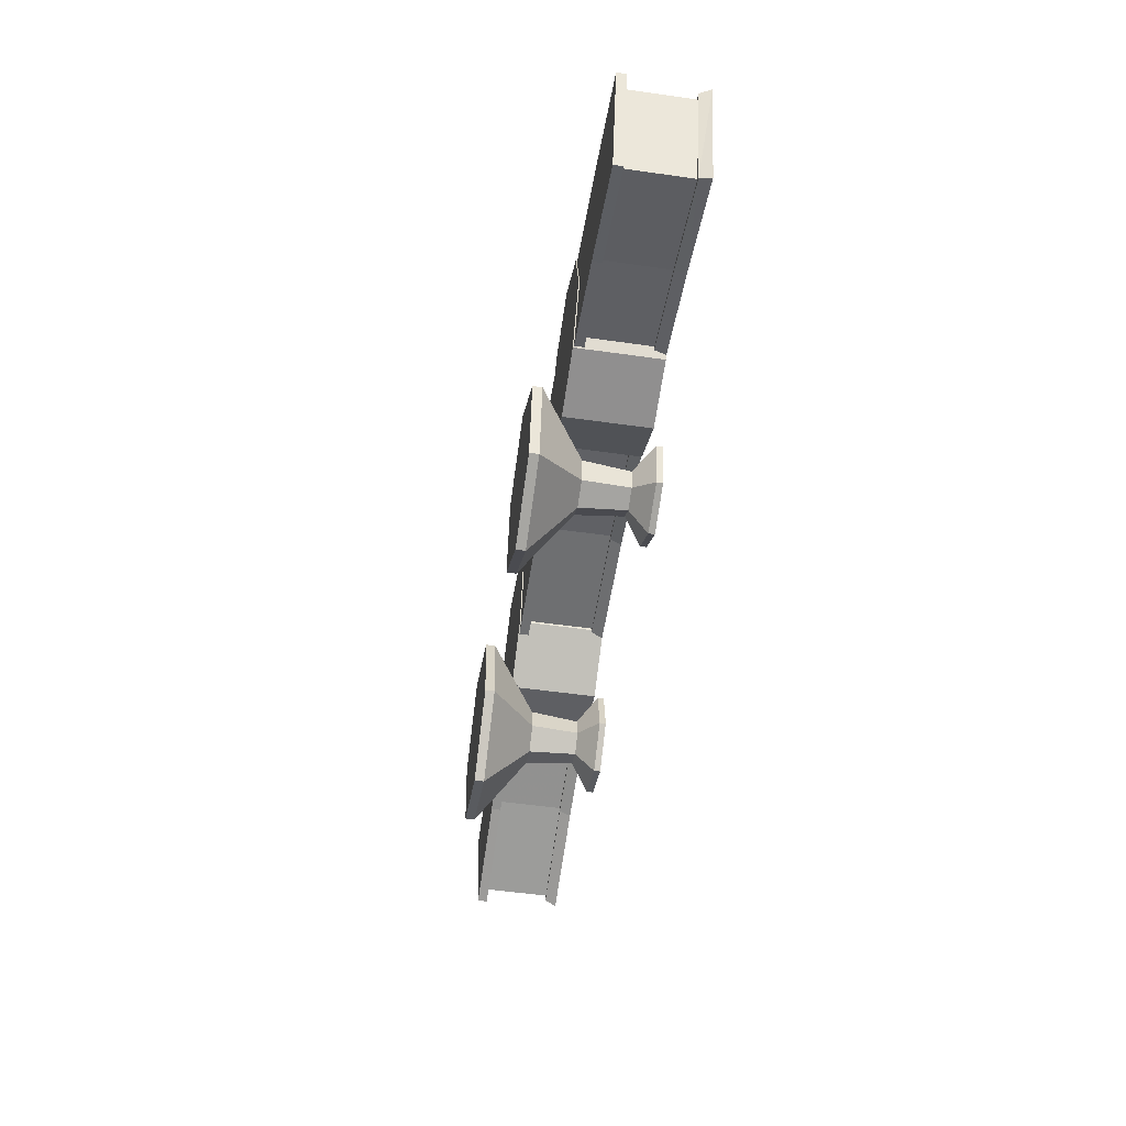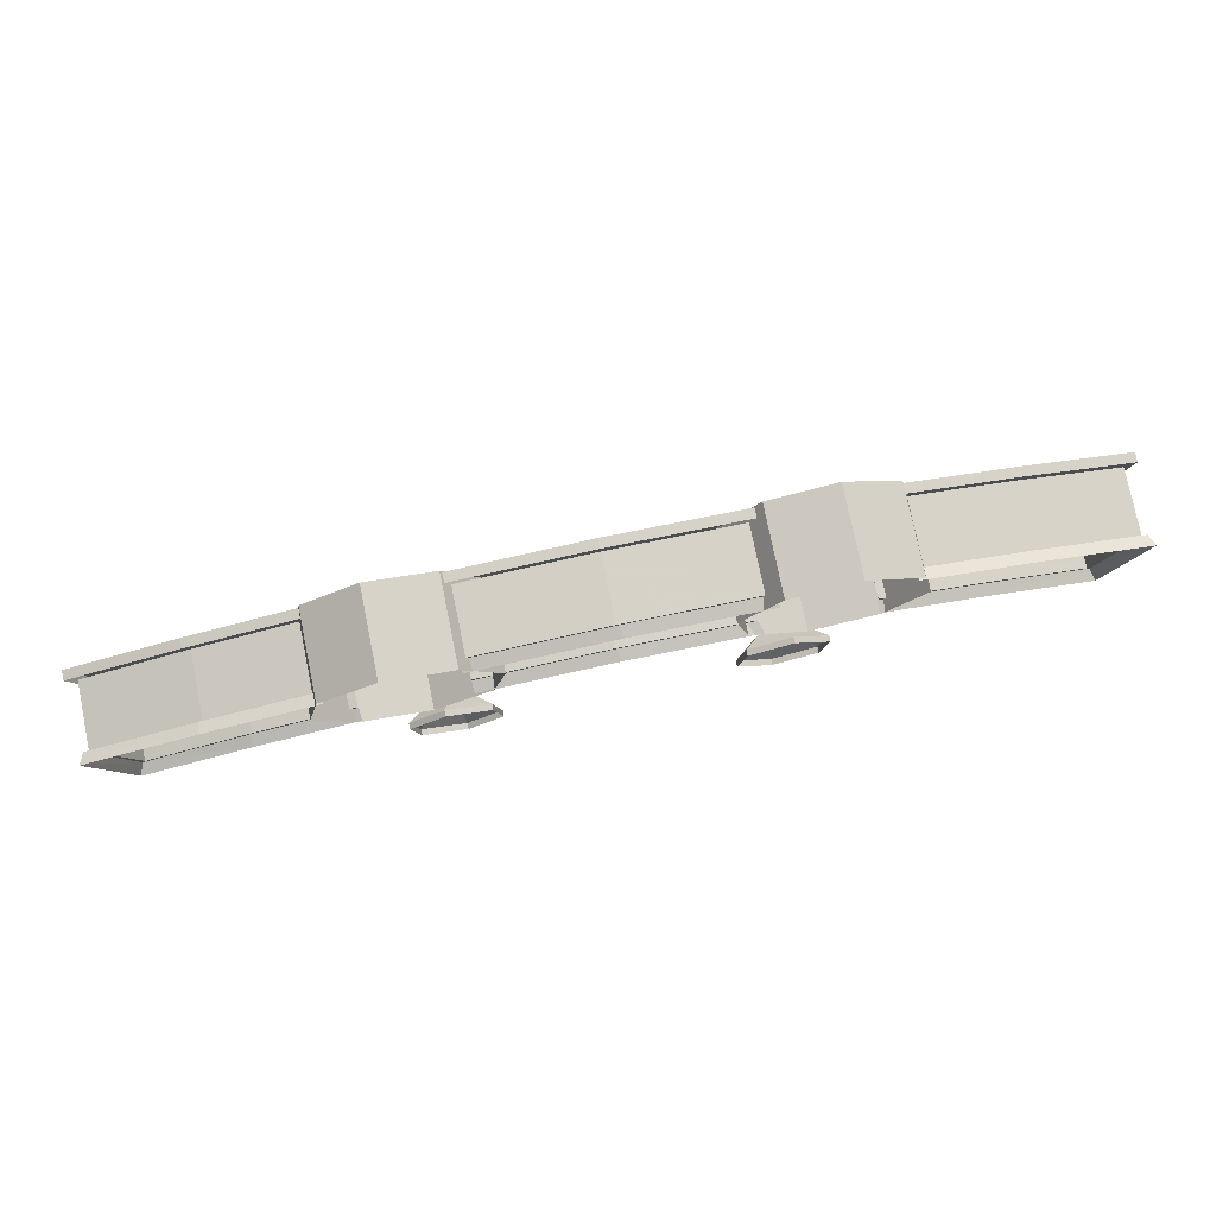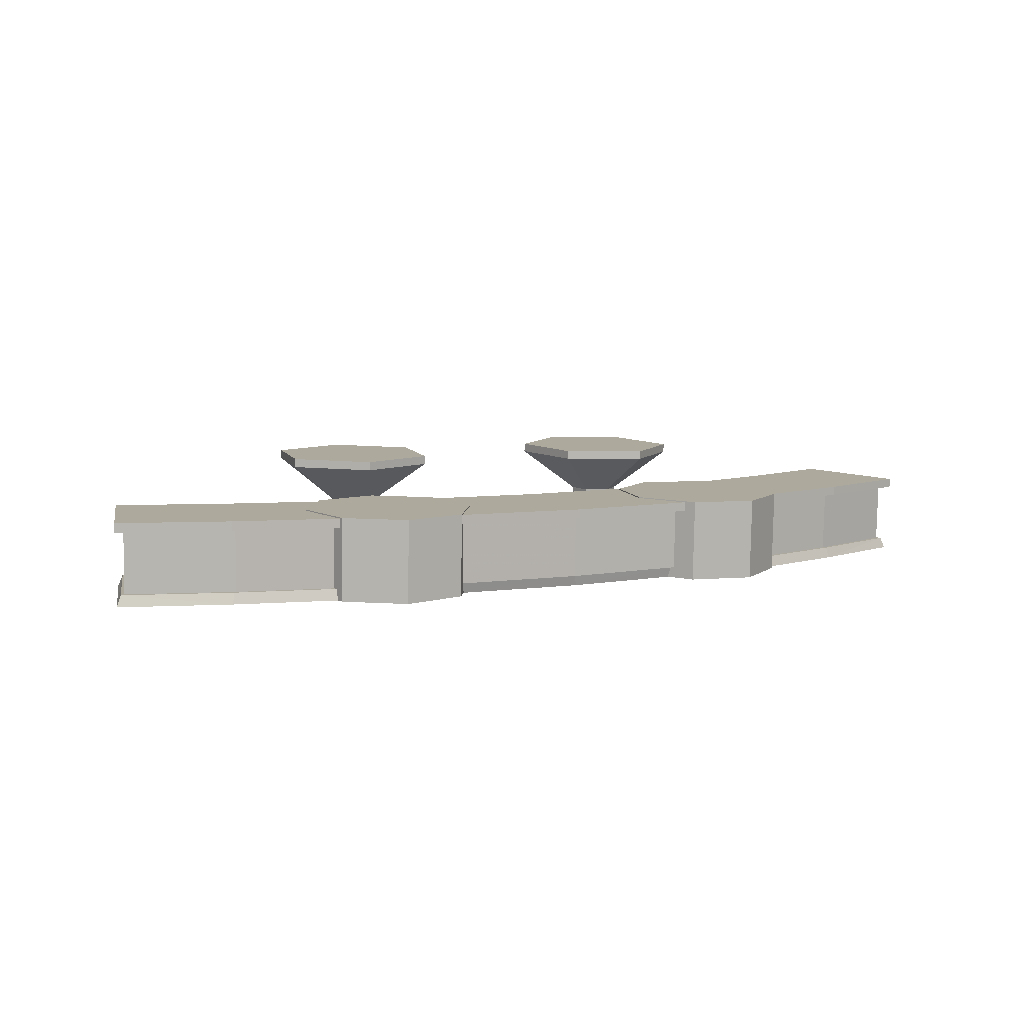
<metadata>
{"format":"obj","ext":"obj","renderer":"f3d","projection":"perspective","resolution":1024,"background":"white","views":[{"elev":-53.6,"azim":80.3,"up":"+Y"},{"elev":77.9,"azim":167.4,"up":"+Y"},{"elev":9.3,"azim":152.4,"up":"+Z"}]}
</metadata>
<code>
g huodong_fuben_249_jianzhu_02
v 132.9 -15.55 11.61
v 173.1 -27.57 12.33
v 172.7 -27.61 37.31
v 132.4 -15.59 36.58
v 143.3 22.45 11.87
v 101.8 31.7 11.12
v 101.3 31.66 36.09
v 142.9 22.41 36.84
v 178.7 -8.641 12.47
v 184.3 10.29 12.6
v 183.8 10.25 37.58
v 178.3 -8.685 37.44
v 94.45 -6.892 10.92
v 93.99 -6.936 35.89
v 184.3 10.29 12.6
v 183.8 10.25 37.58
v 173.1 -27.57 12.33
v 172.7 -27.61 37.31
v 3.864 5.911 9.267
v 3.403 5.867 34.24
v -45.12 5.111 33.35
v -44.66 5.155 8.37
v 54.04 1.515 10.18
v 53.58 1.471 35.16
v -127.9 -8.869 6.81
v -128.3 -8.912 31.79
v -168.6 -20.7 31.02
v -168.2 -20.66 6.046
v -138.1 29.19 6.689
v -138.5 29.15 31.66
v -96.97 38.16 32.45
v -96.51 38.2 7.472
v -173.6 -1.695 5.978
v -174.1 -1.739 30.95
v -179.6 17.22 30.89
v -179.1 17.27 5.911
v -89.38 -0.4347 7.535
v -89.84 -0.4785 32.51
v -179.1 17.27 5.911
v -179.6 17.22 30.89
v -168.2 -20.66 6.046
v -168.6 -20.7 31.02
v 77.38 -63.75 8.366
v 69.51 -57.33 15.22
v 61.88 -60.16 15.07
v 60.31 -70.06 8.039
v 55.61 -54.96 14.96
v 46.31 -58.44 7.802
v 56.98 -46.93 15
v 49.37 -40.49 7.889
v 64.62 -44.1 15.15
v 66.44 -34.18 8.216
v 70.89 -49.3 15.26
v 80.45 -45.8 8.453
v -57.23 -54.11 12.88
v -55.57 -64.04 5.912
v -41.38 -52.64 6.194
v -50.88 -49.01 13.01
v -64.82 -51.16 12.75
v -72.54 -57.44 5.611
v -66.07 -43.11 12.74
v -75.31 -39.45 5.591
v -59.71 -38.01 12.87
v -61.12 -28.06 5.873
v -52.12 -40.96 13
v -44.15 -34.65 6.175
v 3.479 45.51 9.267
v -47.39 44.71 33.35
v 3 45.46 34.24
v -46.91 44.75 8.37
v 55.58 41.11 10.18
v 55.11 41.07 35.16
f 1 2 3
f 3 4 1
f 5 6 7
f 7 8 5
f 9 10 11
f 11 12 9
f 13 1 4
f 4 14 13
f 15 5 8
f 8 16 15
f 17 9 12
f 12 18 17
f 19 20 21
f 21 22 19
f 23 24 20
f 20 19 23
f 25 26 27
f 27 28 25
f 29 30 31
f 31 32 29
f 33 34 35
f 35 36 33
f 37 38 26
f 26 25 37
f 39 40 30
f 30 29 39
f 41 42 34
f 34 33 41
f 43 44 45
f 45 46 43
f 46 45 47
f 47 48 46
f 48 47 49
f 49 50 48
f 50 49 51
f 51 52 50
f 52 51 53
f 53 54 52
f 54 53 44
f 44 43 54
f 55 56 57
f 57 58 55
f 59 60 56
f 56 55 59
f 61 62 60
f 60 59 61
f 63 64 62
f 62 61 63
f 65 66 64
f 64 63 65
f 66 65 58
f 58 57 66
f 67 68 69
f 68 67 70
f 71 69 72
f 69 71 67
g huodong_fuben_249_jianzhu_02
v 69.51 -57.33 15.22
v 70.5 -58.45 32.9
v 61.26 -61.87 32.72
v 61.88 -60.16 15.07
v 61.88 -60.16 15.07
v 61.26 -61.87 32.72
v 53.69 -55.58 32.6
v 55.61 -54.96 14.96
v 55.61 -54.96 14.96
v 53.69 -55.58 32.6
v 55.34 -45.87 32.64
v 56.98 -46.93 15
v 56.98 -46.93 15
v 55.34 -45.87 32.64
v 64.58 -42.46 32.82
v 64.62 -44.1 15.15
v 64.62 -44.1 15.15
v 64.58 -42.46 32.82
v 72.16 -48.74 32.95
v 70.89 -49.3 15.26
v 70.89 -49.3 15.26
v 72.16 -48.74 32.95
v 70.5 -58.45 32.9
v 69.51 -57.33 15.22
v -50.88 -49.01 13.01
v -49.62 -49.66 30.7
v -57.3 -55.82 30.55
v -57.23 -54.11 12.88
v -57.23 -54.11 12.88
v -57.3 -55.82 30.55
v -66.48 -52.25 30.38
v -64.82 -51.16 12.75
v -64.82 -51.16 12.75
v -66.48 -52.25 30.38
v -67.98 -42.52 30.37
v -66.07 -43.11 12.74
v -66.07 -43.11 12.74
v -67.98 -42.52 30.37
v -60.3 -36.36 30.53
v -59.71 -38.01 12.87
v -59.71 -38.01 12.87
v -60.3 -36.36 30.53
v -51.12 -39.92 30.69
v -52.12 -40.96 13
v -52.12 -40.96 13
v -51.12 -39.92 30.69
v -49.62 -49.66 30.7
v -50.88 -49.01 13.01
f 73 74 75
f 75 76 73
f 77 78 79
f 79 80 77
f 81 82 83
f 83 84 81
f 85 86 87
f 87 88 85
f 89 90 91
f 91 92 89
f 93 94 95
f 95 96 93
f 97 98 99
f 99 100 97
f 101 102 103
f 103 104 101
f 105 106 107
f 107 108 105
f 109 110 111
f 111 112 109
f 113 114 115
f 115 116 113
f 117 118 119
f 119 120 117
g huodong_fuben_249_jianzhu_02
v 56.35 45.58 5.849
v 41.88 23.53 5.543
v 41.26 23.47 39.09
v 55.73 45.52 39.4
v 82.17 50.94 6.335
v 56.35 45.58 5.849
v 55.73 45.52 39.4
v 81.56 50.88 39.88
v 104.2 36.47 6.716
v 82.17 50.94 6.335
v 81.56 50.88 39.88
v 103.6 36.41 40.26
v 109.6 10.64 6.769
v 109 10.58 40.32
v 95.11 -11.41 6.463
v 94.49 -11.47 40.01
v 69.29 -16.77 5.978
v 95.11 -11.41 6.463
v 94.49 -11.47 40.01
v 68.67 -16.83 39.52
v 47.24 -2.297 5.596
v 69.29 -16.77 5.978
v 68.67 -16.83 39.52
v 46.62 -2.356 39.14
v -98.82 43.41 2.982
v -104.3 17.61 2.836
v -104.9 17.55 36.38
v -99.44 43.35 36.53
v -76.71 57.79 3.415
v -77.33 57.73 36.96
v -50.91 52.31 3.882
v -76.71 57.79 3.415
v -77.33 57.73 36.96
v -51.53 52.25 37.43
v -36.54 30.2 4.108
v -37.16 30.14 37.65
v -42.01 4.393 3.961
v -42.63 4.334 37.51
v -64.12 -9.983 3.528
v -64.74 -10.04 37.07
v -89.92 -4.509 3.062
v -64.12 -9.983 3.528
v -64.74 -10.04 37.07
v -90.54 -4.568 36.61
v -104.3 17.61 2.836
v -104.9 17.55 36.38
f 121 122 123
f 123 124 121
f 125 126 127
f 127 128 125
f 129 130 131
f 131 132 129
f 133 129 132
f 132 134 133
f 135 133 134
f 134 136 135
f 137 138 139
f 139 140 137
f 141 142 143
f 143 144 141
f 122 141 144
f 144 123 122
f 145 146 147
f 147 148 145
f 149 145 148
f 148 150 149
f 151 152 153
f 153 154 151
f 155 151 154
f 154 156 155
f 157 155 156
f 156 158 157
f 159 157 158
f 158 160 159
f 161 162 163
f 163 164 161
f 165 161 164
f 164 166 165
g huodong_fuben_249_jianzhu_02
v 133.4 -19.55 40.3
v 175.4 -31.91 41.05
v 188 13.19 41.36
v 145.3 25.68 40.59
v 134 -18.31 7.169
v 175.8 -30.63 7.919
v 174.4 -29.14 12.35
v 133.4 -16.97 11.62
v 102.4 34.19 6.677
v 102 32.98 11.13
v 144.3 23.59 11.89
v 145.4 24.64 7.455
v 188 12.18 8.218
v 186 11.29 12.64
v 174.4 -29.14 12.35
v 175.8 -30.63 7.919
v 133.4 -16.97 11.62
v 174.4 -29.14 12.35
v 173.1 -27.57 12.33
v 132.9 -15.55 11.61
v 94.21 -8.173 10.91
v 94.45 -6.892 10.92
v 101.8 31.7 11.12
v 101.8 31.7 11.12
v 102 32.98 11.13
v 94.21 -8.173 10.91
v 102 32.98 11.13
v 101.8 31.7 11.12
v 143.3 22.45 11.87
v 144.3 23.59 11.89
v 186 11.29 12.64
v 184.3 10.29 12.6
v 178.7 -8.641 12.47
v 173.1 -27.57 12.33
v 174.4 -29.14 12.35
v 133.5 -19.55 36.6
v 175.5 -31.9 37.35
v 175.4 -31.91 41.05
v 133.4 -19.55 40.3
v 145.3 25.69 36.89
v 102 35.27 36.11
v 102 35.27 39.81
v 145.3 25.68 40.59
v 188.1 13.19 37.66
v 188 13.19 41.36
v 175.4 -31.91 41.05
v 175.5 -31.9 37.35
v 93.24 -10.56 39.57
v 133.4 -19.55 40.3
v 145.3 25.68 40.59
v 102 35.27 39.81
v 94.06 -9.361 6.447
v 134 -18.31 7.169
v 133.4 -16.97 11.62
v 94.21 -8.173 10.91
v 145.4 24.64 7.455
v 144.3 23.59 11.89
v 186 11.29 12.64
v 188 12.18 8.218
v 94.21 -8.173 10.91
v 133.4 -16.97 11.62
v 132.9 -15.55 11.61
v 94.45 -6.892 10.92
v 144.3 23.59 11.89
v 143.3 22.45 11.87
v 184.3 10.29 12.6
v 186 11.29 12.64
v 93.31 -10.55 35.87
v 93.24 -10.56 39.57
v 188.1 13.19 37.66
v 188 13.19 41.36
v 1.136 2.403 37.89
v 3.262 49.11 38.01
v -50.55 48.39 37.02
v -48.95 1.604 36.97
v 2.088 3.592 4.773
v 2.966 4.7 9.248
v -46.23 3.927 8.339
v -47.86 2.801 3.85
v 2.966 4.7 9.248
v 3.864 5.911 9.267
v -44.66 5.155 8.37
v -46.23 3.927 8.339
v 1.204 2.41 34.2
v 1.136 2.403 37.89
v -48.95 1.604 36.97
v -48.89 1.61 33.27
v 3.33 49.12 34.32
v 3.262 49.11 38.01
v 56.54 44.33 38.99
v 56.61 44.33 35.29
v 53.25 -2.209 38.85
v 56.54 44.33 38.99
v 3.262 49.11 38.01
v 1.136 2.403 37.89
v 53.94 -0.9923 5.722
v 53.95 0.2138 10.18
v 2.966 4.7 9.248
v 2.088 3.592 4.773
v 53.95 0.2138 10.18
v 54.04 1.515 10.18
v 3.864 5.911 9.267
v 2.966 4.7 9.248
v 53.32 -2.203 35.15
v 53.25 -2.209 38.85
v -50.48 48.4 33.32
v -50.55 48.39 37.02
v -129.5 -12.87 35.46
v -141 32.44 35.32
v -183.9 20.19 34.51
v -171.6 -24.98 34.66
v -128.9 -11.63 2.331
v -128.4 -10.29 6.799
v -169.4 -22.21 6.02
v -170.7 -23.7 1.537
v -96.88 40.69 3.013
v -140 31.39 2.201
v -139.1 30.34 6.673
v -96.74 39.48 7.47
v -182.6 19.18 1.393
v -170.7 -23.7 1.537
v -169.4 -22.21 6.02
v -180.9 18.28 5.881
v -128.4 -10.29 6.799
v -127.9 -8.869 6.81
v -168.2 -20.66 6.046
v -169.4 -22.21 6.02
v -89.15 -1.718 7.537
v -96.74 39.48 7.47
v -96.51 38.2 7.472
v -96.51 38.2 7.472
v -89.38 -0.4347 7.535
v -89.15 -1.718 7.537
v -96.74 39.48 7.47
v -139.1 30.34 6.673
v -138.1 29.19 6.689
v -96.51 38.2 7.472
v -180.9 18.28 5.881
v -169.4 -22.21 6.02
v -168.2 -20.66 6.046
v -173.6 -1.695 5.978
v -179.1 17.27 5.911
v -129.4 -12.86 31.76
v -129.5 -12.87 35.46
v -171.6 -24.98 34.66
v -171.5 -24.97 30.96
v -141 32.44 31.62
v -141 32.44 35.32
v -97.7 41.77 36.14
v -97.64 41.78 32.44
v -183.8 20.2 30.81
v -171.5 -24.97 30.96
v -171.6 -24.98 34.66
v -183.9 20.19 34.51
v -89.24 -4.107 36.21
v -97.7 41.77 36.14
v -141 32.44 35.32
v -129.5 -12.87 35.46
v -88.84 -2.906 3.084
v -89.15 -1.718 7.537
v -128.4 -10.29 6.799
v -128.9 -11.63 2.331
v -140 31.39 2.201
v -182.6 19.18 1.393
v -180.9 18.28 5.881
v -139.1 30.34 6.673
v -89.15 -1.718 7.537
v -89.38 -0.4347 7.535
v -127.9 -8.869 6.81
v -128.4 -10.29 6.799
v -139.1 30.34 6.673
v -180.9 18.28 5.881
v -179.1 17.27 5.911
v -138.1 29.19 6.689
v -89.18 -4.101 32.52
v -89.24 -4.107 36.21
v -183.8 20.2 30.81
v -183.9 20.19 34.51
v 88.33 -73.61 53.87
v 62.54 -52.2 53.43
v 56.9 -85.24 53.27
v 31.11 -63.83 52.83
v 36.75 -30.79 52.99
v 68.18 -19.15 53.59
v 93.97 -40.56 54.03
v -27.94 -58.27 51.75
v -59.18 -46.13 51.2
v -54.08 -79.26 51.23
v -85.32 -67.11 50.68
v -90.42 -33.98 50.64
v -64.28 -12.99 51.16
v -33.04 -25.14 51.71
v 77.42 -63.74 6.045
v 77.38 -63.75 8.366
v 60.31 -70.06 8.039
v 60.35 -70.06 5.719
v 60.35 -70.06 5.719
v 60.31 -70.06 8.039
v 46.31 -58.44 7.802
v 46.35 -58.43 5.481
v 46.35 -58.43 5.481
v 46.31 -58.44 7.802
v 49.37 -40.49 7.889
v 49.41 -40.49 5.569
v 49.41 -40.49 5.569
v 49.37 -40.49 7.889
v 66.44 -34.18 8.216
v 66.48 -34.17 5.895
v 66.48 -34.17 5.895
v 66.44 -34.18 8.216
v 80.45 -45.8 8.453
v 80.49 -45.8 6.133
v 80.49 -45.8 6.133
v 80.45 -45.8 8.453
v 77.38 -63.75 8.366
v 77.42 -63.74 6.045
v 70.5 -58.45 32.9
v 88.4 -73.6 50.38
v 56.96 -85.24 49.78
v 61.26 -61.87 32.72
v 61.26 -61.87 32.72
v 56.96 -85.24 49.78
v 31.17 -63.83 49.34
v 53.69 -55.58 32.6
v 53.69 -55.58 32.6
v 31.17 -63.83 49.34
v 36.81 -30.78 49.5
v 55.34 -45.87 32.64
v 55.34 -45.87 32.64
v 36.81 -30.78 49.5
v 68.25 -19.15 50.1
v 64.58 -42.46 32.82
v 64.58 -42.46 32.82
v 68.25 -19.15 50.1
v 94.04 -40.56 50.54
v 72.16 -48.74 32.95
v 72.16 -48.74 32.95
v 94.04 -40.56 50.54
v 88.4 -73.6 50.38
v 70.5 -58.45 32.9
v 88.4 -73.6 50.38
v 88.33 -73.61 53.87
v 56.9 -85.24 53.27
v 56.96 -85.24 49.78
v 56.96 -85.24 49.78
v 56.9 -85.24 53.27
v 31.11 -63.83 52.83
v 31.17 -63.83 49.34
v 31.17 -63.83 49.34
v 31.11 -63.83 52.83
v 36.75 -30.79 52.99
v 36.81 -30.78 49.5
v 36.81 -30.78 49.5
v 36.75 -30.79 52.99
v 68.18 -19.15 53.59
v 68.25 -19.15 50.1
v 68.25 -19.15 50.1
v 68.18 -19.15 53.59
v 93.97 -40.56 54.03
v 94.04 -40.56 50.54
v 94.04 -40.56 50.54
v 93.97 -40.56 54.03
v 88.33 -73.61 53.87
v 88.4 -73.6 50.38
v -55.57 -64.04 5.912
v -55.53 -64.03 3.592
v -41.34 -52.64 3.874
v -41.38 -52.64 6.194
v -72.54 -57.44 5.611
v -72.49 -57.44 3.291
v -55.53 -64.03 3.592
v -55.57 -64.04 5.912
v -75.31 -39.45 5.591
v -75.27 -39.45 3.271
v -72.49 -57.44 3.291
v -72.54 -57.44 5.611
v -61.12 -28.06 5.873
v -61.07 -28.05 3.553
v -75.27 -39.45 3.271
v -75.31 -39.45 5.591
v -44.15 -34.65 6.175
v -44.11 -34.65 3.854
v -61.07 -28.05 3.553
v -61.12 -28.06 5.873
v -44.11 -34.65 3.854
v -44.15 -34.65 6.175
v -41.38 -52.64 6.194
v -41.34 -52.64 3.874
v -49.62 -49.66 30.7
v -27.88 -58.27 48.26
v -54.01 -79.25 47.74
v -57.3 -55.82 30.55
v -57.3 -55.82 30.55
v -54.01 -79.25 47.74
v -85.25 -67.11 47.18
v -66.48 -52.25 30.38
v -66.48 -52.25 30.38
v -85.25 -67.11 47.18
v -90.36 -33.97 47.15
v -67.98 -42.52 30.37
v -67.98 -42.52 30.37
v -90.36 -33.97 47.15
v -64.22 -12.99 47.67
v -60.3 -36.36 30.53
v -60.3 -36.36 30.53
v -64.22 -12.99 47.67
v -32.98 -25.13 48.22
v -51.12 -39.92 30.69
v -51.12 -39.92 30.69
v -32.98 -25.13 48.22
v -27.88 -58.27 48.26
v -49.62 -49.66 30.7
v -27.88 -58.27 48.26
v -27.94 -58.27 51.75
v -54.08 -79.26 51.23
v -54.01 -79.25 47.74
v -54.01 -79.25 47.74
v -54.08 -79.26 51.23
v -85.32 -67.11 50.68
v -85.25 -67.11 47.18
v -85.25 -67.11 47.18
v -85.32 -67.11 50.68
v -90.42 -33.98 50.64
v -90.36 -33.97 47.15
v -90.36 -33.97 47.15
v -90.42 -33.98 50.64
v -64.28 -12.99 51.16
v -64.22 -12.99 47.67
v -64.22 -12.99 47.67
v -64.28 -12.99 51.16
v -33.04 -25.14 51.71
v -32.98 -25.13 48.22
v -32.98 -25.13 48.22
v -33.04 -25.14 51.71
v -27.94 -58.27 51.75
v -27.88 -58.27 48.26
v 41.26 23.47 39.09
v 75.11 17.03 39.7
v 55.73 45.52 39.4
v 81.56 50.88 39.88
v 103.6 36.41 40.26
v 109 10.58 40.32
v 94.49 -11.47 40.01
v 68.67 -16.83 39.52
v 46.62 -2.356 39.14
v -104.9 17.55 36.38
v -71.04 23.84 37.02
v -99.44 43.35 36.53
v -77.33 57.73 36.96
v -51.53 52.25 37.43
v -37.16 30.14 37.65
v -42.63 4.334 37.51
v -64.74 -10.04 37.07
v -90.54 -4.568 36.61
v 1.635 43.19 4.773
v -48.55 43.52 8.339
v 2.546 44.3 9.248
v -50.24 42.4 3.85
v 2.546 44.3 9.248
v -46.91 44.75 8.37
v 3.479 45.51 9.267
v -48.55 43.52 8.339
v 55.49 38.6 5.722
v 2.546 44.3 9.248
v 55.49 39.81 10.18
v 1.635 43.19 4.773
v 55.49 39.81 10.18
v 3.479 45.51 9.267
v 55.58 41.11 10.18
v 2.546 44.3 9.248
f 167 168 169
f 169 170 167
f 171 172 173
f 173 174 171
f 175 176 177
f 177 178 175
f 179 180 181
f 181 182 179
f 183 184 185
f 185 186 183
f 187 188 189
f 190 191 192
f 193 194 195
f 195 196 193
f 197 198 199
f 197 199 200
f 197 200 201
f 202 203 204
f 204 205 202
f 206 207 208
f 208 209 206
f 210 211 212
f 212 213 210
f 214 215 216
f 216 217 214
f 218 219 220
f 220 221 218
f 222 223 224
f 224 225 222
f 226 227 228
f 228 229 226
f 230 231 232
f 232 233 230
f 234 202 205
f 205 235 234
f 236 206 209
f 209 237 236
f 238 239 240
f 240 241 238
f 242 243 244
f 244 245 242
f 246 247 248
f 248 249 246
f 250 251 252
f 252 253 250
f 254 255 256
f 256 257 254
f 258 259 260
f 260 261 258
f 262 263 264
f 264 265 262
f 266 267 268
f 268 269 266
f 270 271 251
f 251 250 270
f 272 273 255
f 255 254 272
f 274 275 276
f 276 277 274
f 278 279 280
f 280 281 278
f 282 283 284
f 284 285 282
f 286 287 288
f 288 289 286
f 290 291 292
f 292 293 290
f 294 295 296
f 297 298 299
f 300 301 302
f 302 303 300
f 304 305 306
f 304 306 307
f 304 307 308
f 309 310 311
f 311 312 309
f 313 314 315
f 315 316 313
f 317 318 319
f 319 320 317
f 321 322 323
f 323 324 321
f 325 326 327
f 327 328 325
f 329 330 331
f 331 332 329
f 333 334 335
f 335 336 333
f 337 338 339
f 339 340 337
f 341 342 310
f 310 309 341
f 343 344 314
f 314 313 343
f 345 346 347
f 347 346 348
f 348 346 349
f 349 346 350
f 350 346 351
f 351 346 345
f 352 353 354
f 354 353 355
f 355 353 356
f 356 353 357
f 357 353 358
f 358 353 352
f 359 360 361
f 361 362 359
f 363 364 365
f 365 366 363
f 367 368 369
f 369 370 367
f 371 372 373
f 373 374 371
f 375 376 377
f 377 378 375
f 379 380 381
f 381 382 379
f 383 384 385
f 385 386 383
f 387 388 389
f 389 390 387
f 391 392 393
f 393 394 391
f 395 396 397
f 397 398 395
f 399 400 401
f 401 402 399
f 403 404 405
f 405 406 403
f 407 408 409
f 409 410 407
f 411 412 413
f 413 414 411
f 415 416 417
f 417 418 415
f 419 420 421
f 421 422 419
f 423 424 425
f 425 426 423
f 427 428 429
f 429 430 427
f 431 432 433
f 433 434 431
f 435 436 437
f 437 438 435
f 439 440 441
f 441 442 439
f 443 444 445
f 445 446 443
f 447 448 449
f 449 450 447
f 451 452 453
f 453 454 451
f 455 456 457
f 457 458 455
f 459 460 461
f 461 462 459
f 463 464 465
f 465 466 463
f 467 468 469
f 469 470 467
f 471 472 473
f 473 474 471
f 475 476 477
f 477 478 475
f 479 480 481
f 481 482 479
f 483 484 485
f 485 486 483
f 487 488 489
f 489 490 487
f 491 492 493
f 493 494 491
f 495 496 497
f 497 498 495
f 499 500 501
f 501 502 499
f 503 504 505
f 505 504 506
f 506 504 507
f 507 504 508
f 508 504 509
f 509 504 510
f 510 504 511
f 511 504 503
f 512 513 514
f 514 513 515
f 515 513 516
f 516 513 517
f 517 513 518
f 518 513 519
f 519 513 520
f 520 513 512
f 521 522 523
f 522 521 524
f 525 526 527
f 526 525 528
f 529 530 531
f 530 529 532
f 533 534 535
f 534 533 536

</code>
